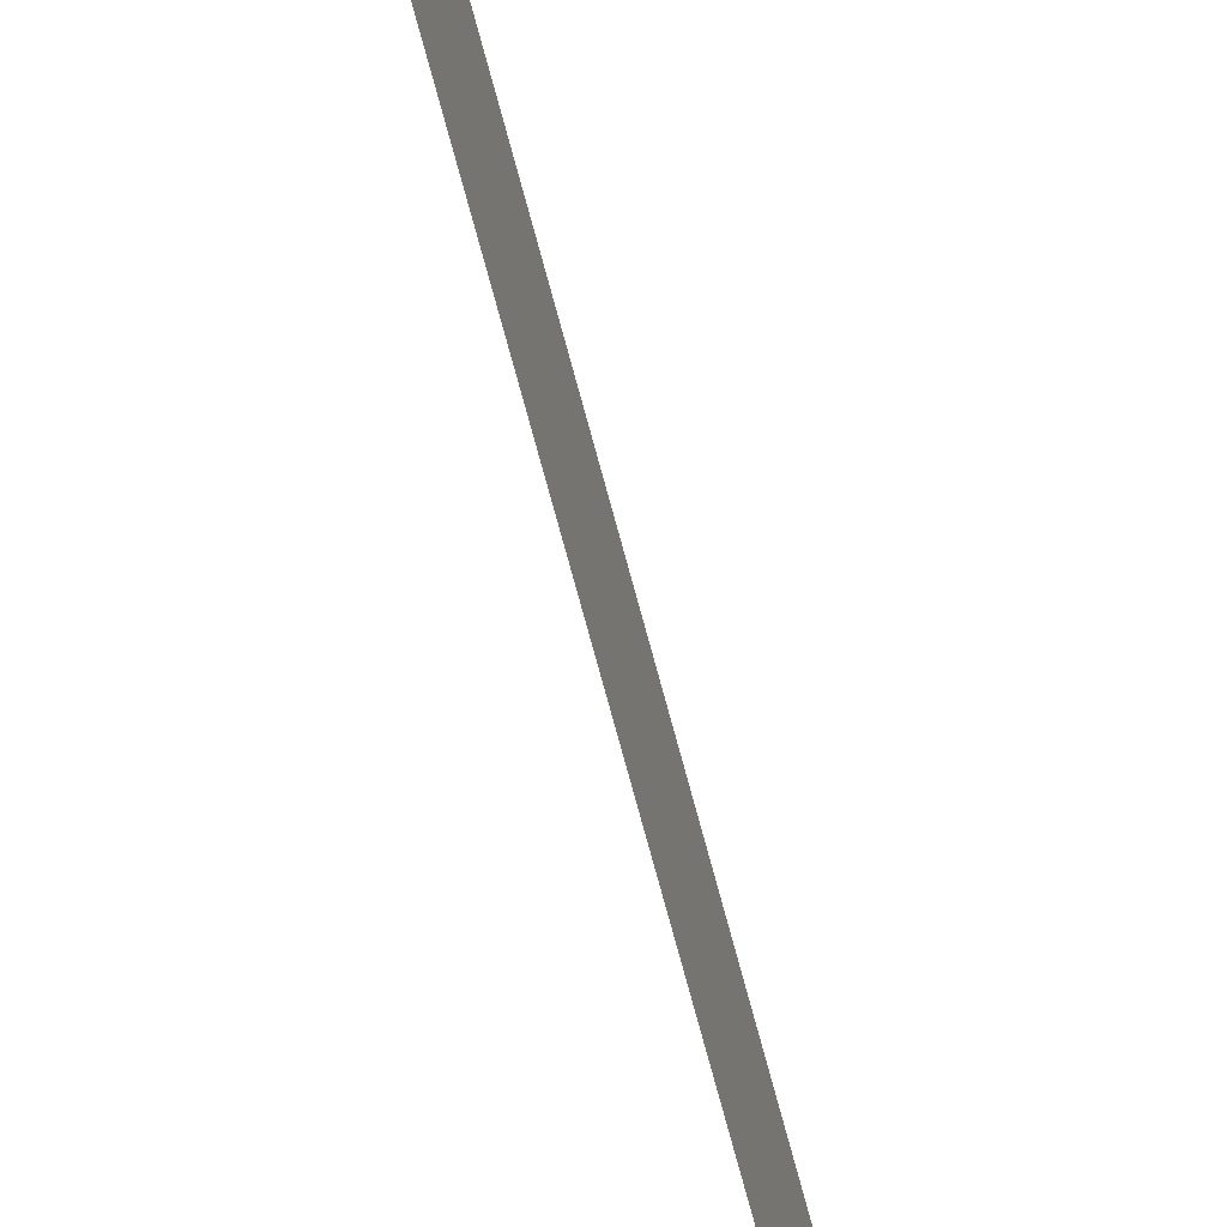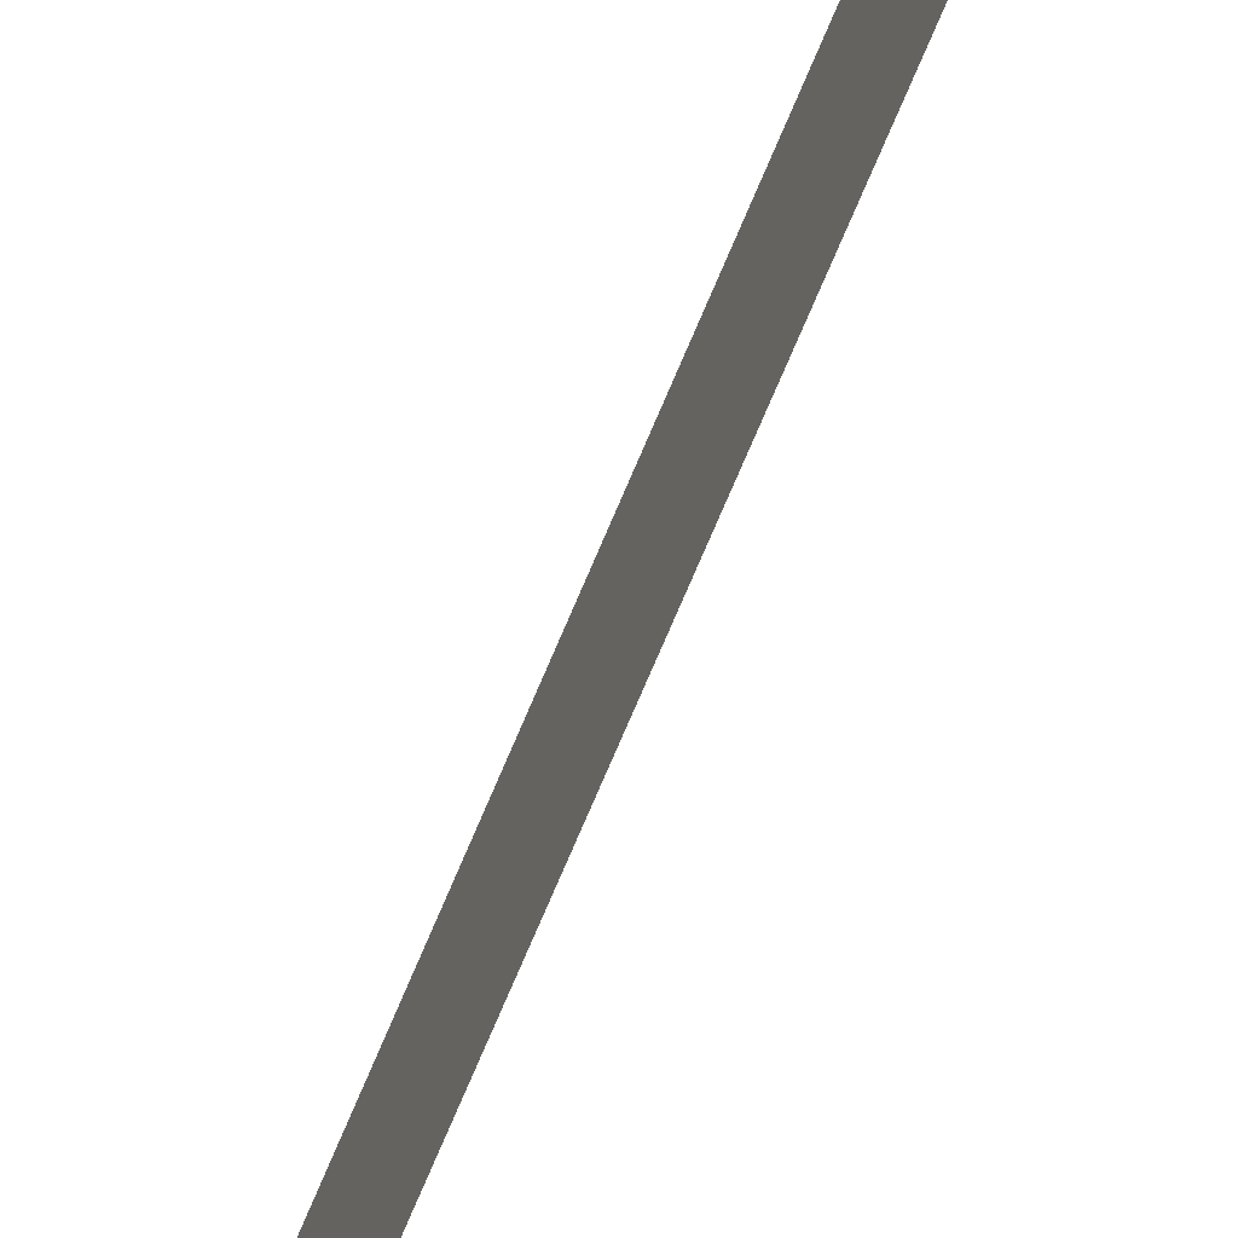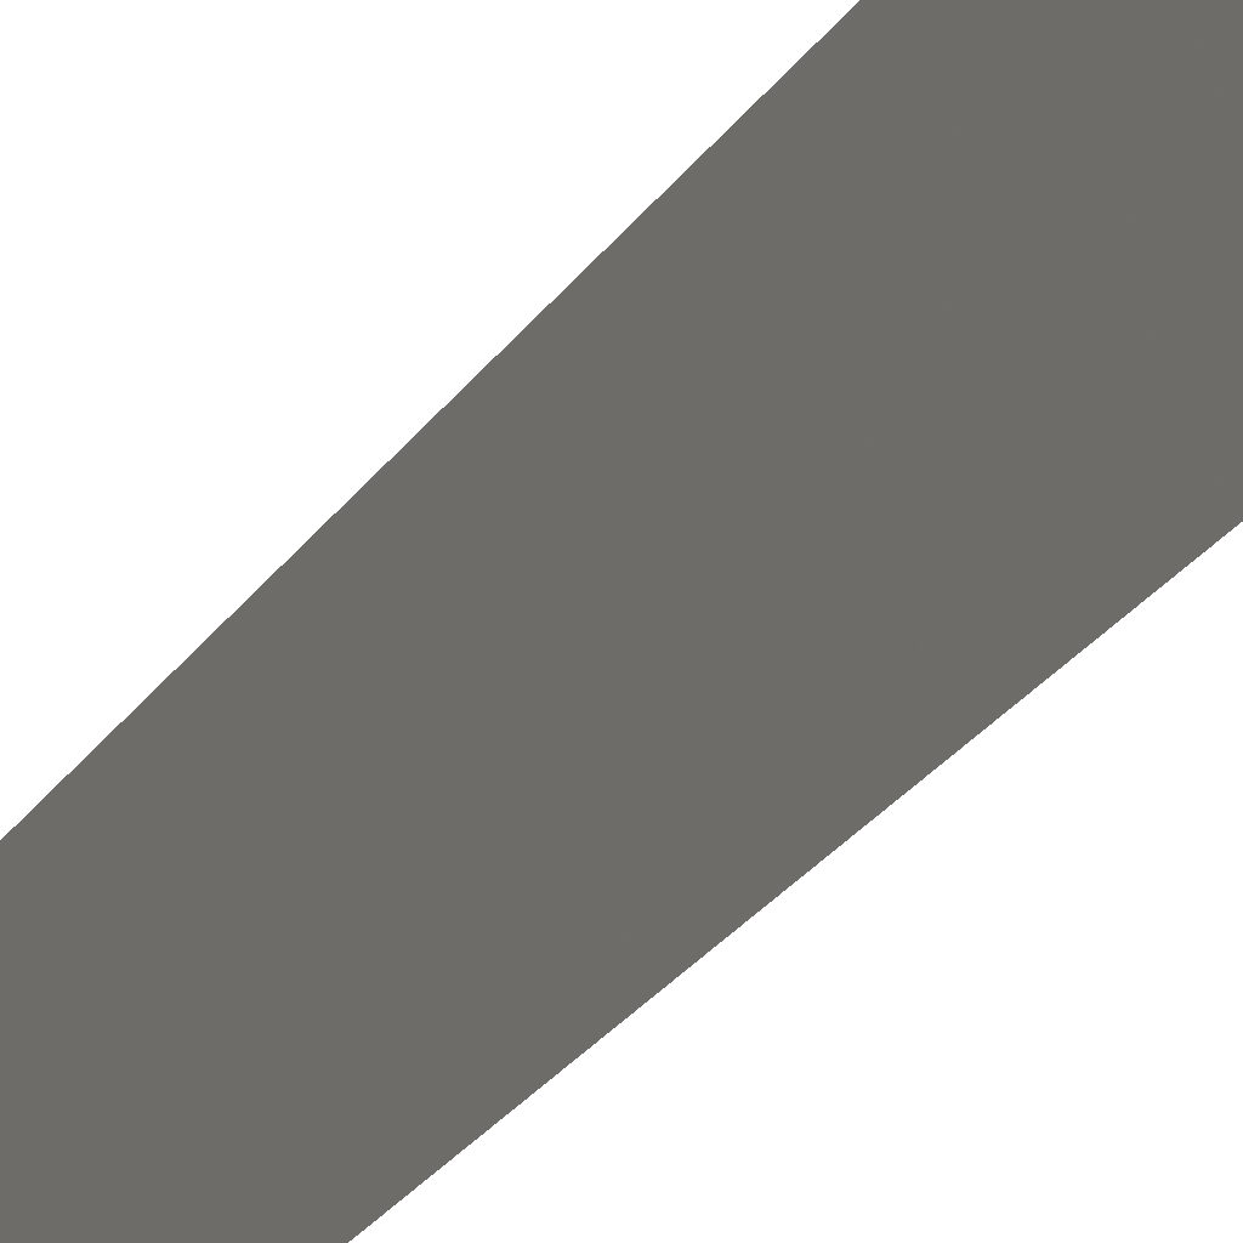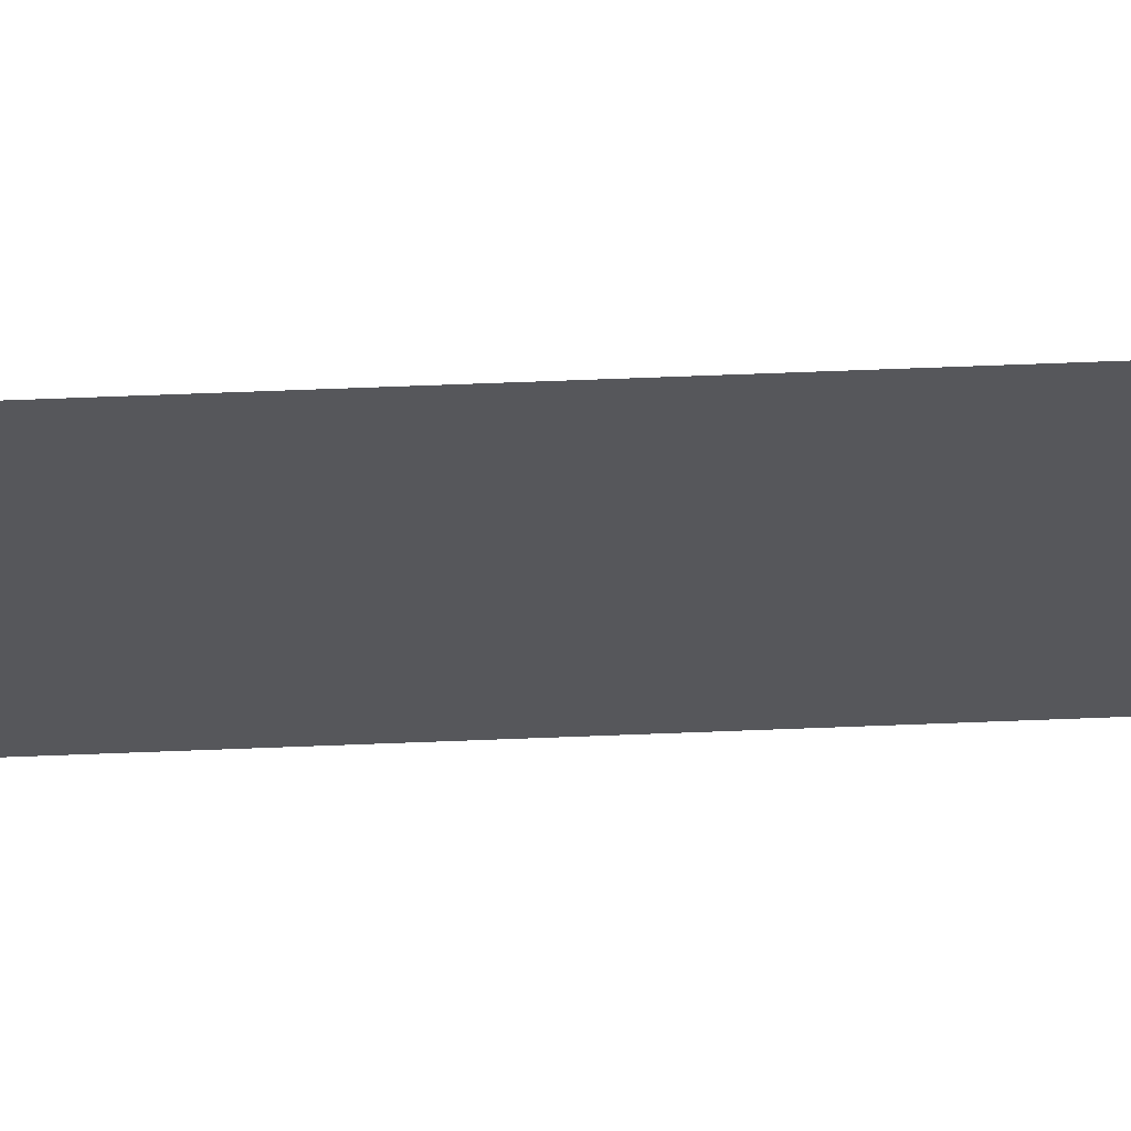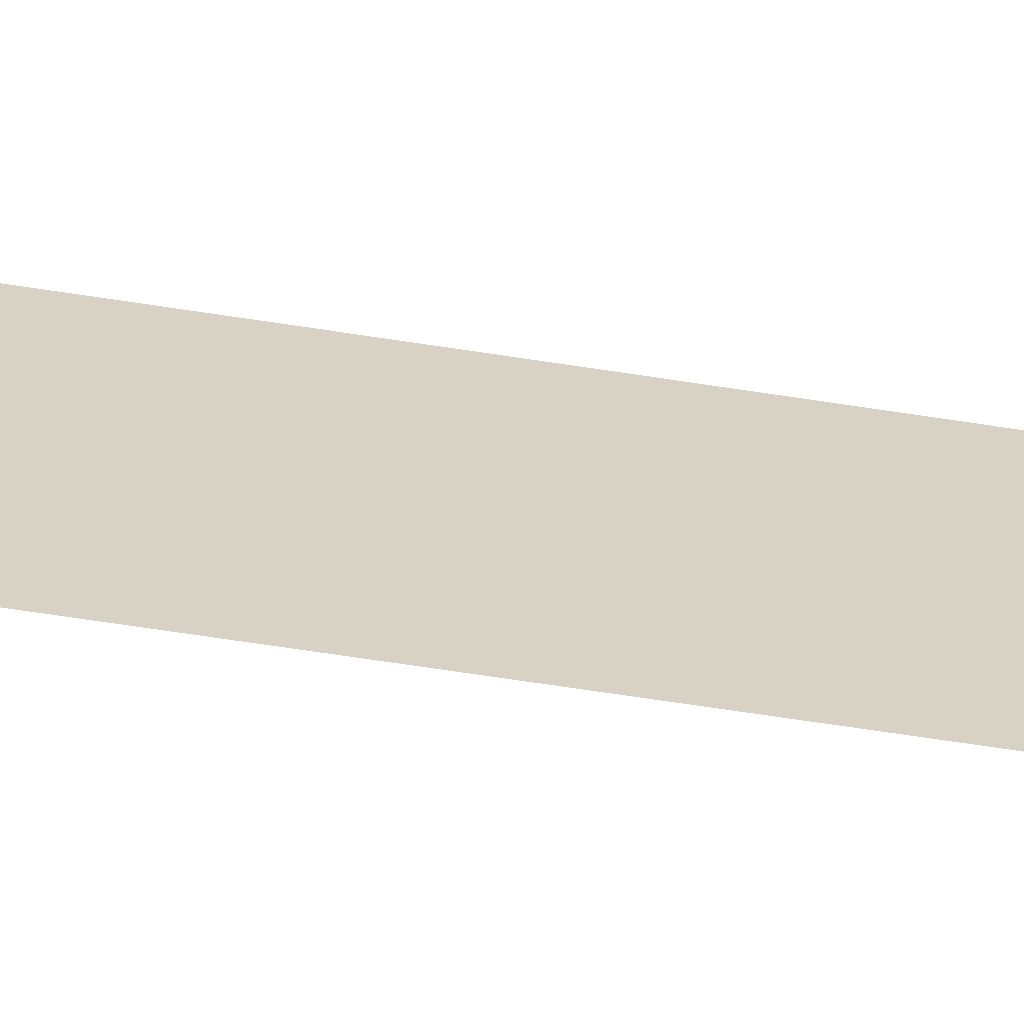
<metadata>
{"format":"obj","ext":"obj","renderer":"f3d","projection":"perspective","resolution":1024,"background":"white","views":[{"elev":-75.8,"azim":-164.8,"up":"+Z"},{"elev":-73.6,"azim":157.1,"up":"+Z"},{"elev":-22.4,"azim":156.9,"up":"+Z"},{"elev":62.7,"azim":87.7,"up":"+Z"},{"elev":-62.7,"azim":80.9,"up":"+Z"}]}
</metadata>
<code>
v 5853 -51.2 -1741
v 5853 -51.2 -1715
v 5853 102.4 -1715
v 5853 -51.2 -1741
v 5853 102.4 -1715
v 5853 102.4 -1741
f 1 2 3
f 4 5 6

</code>
